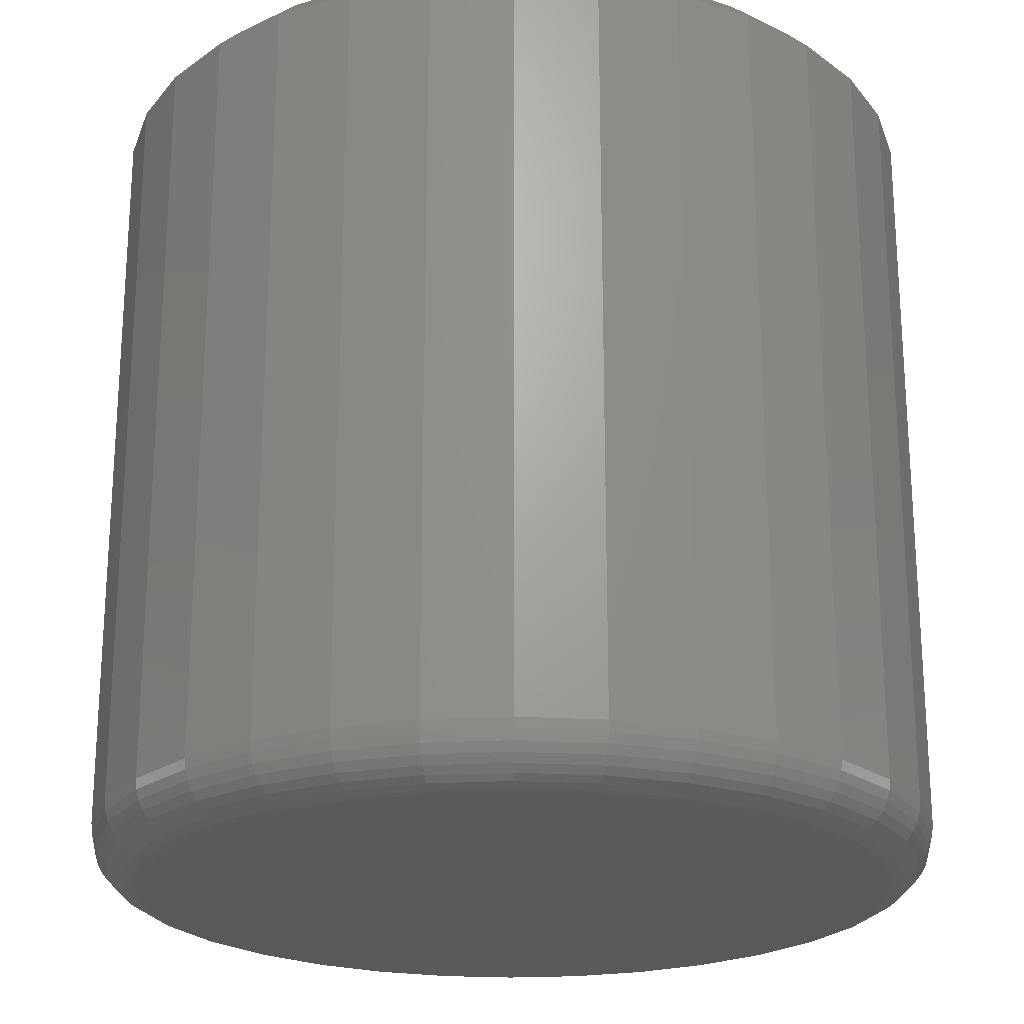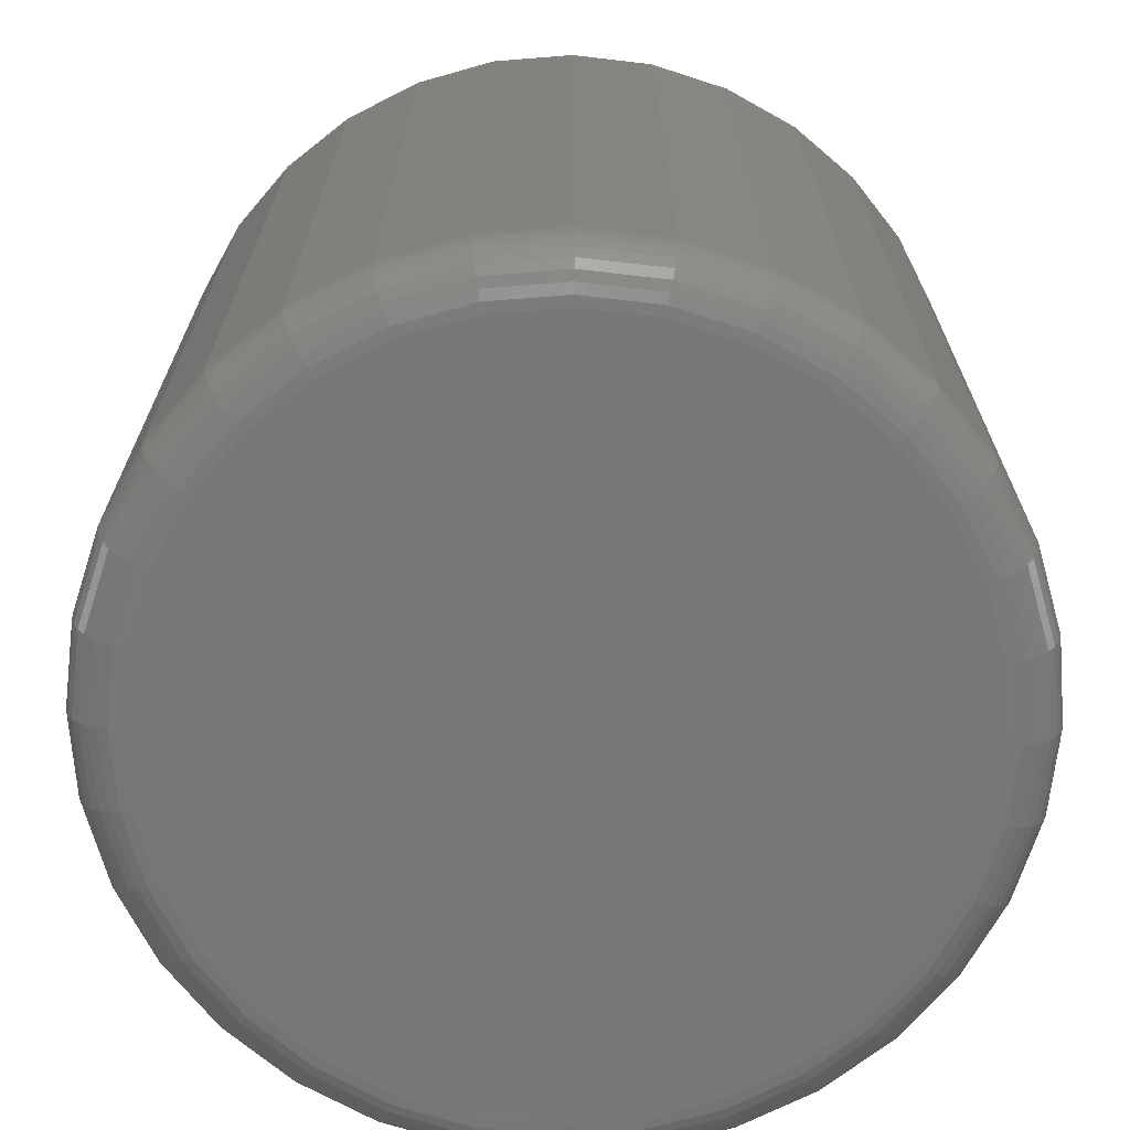
<metadata>
{"format":"stl","ext":"stl","renderer":"f3d","projection":"perspective","resolution":1024,"background":"white","views":[{"elev":-22.4,"azim":101.0,"up":"+Z"},{"elev":-69.8,"azim":178.9,"up":"+Z"}]}
</metadata>
<code>
# stl→obj: 360 verts, 716 faces
v 0.3829 -4.294e-16 0.04688
v 0.3829 -4.294e-16 0.7266
v 0.3756 -0.07393 0.04688
v 0.3756 -0.07393 0.7266
v 0.354 -0.145 0.04688
v 0.354 -0.145 0.7266
v 0.319 -0.2105 0.04688
v 0.319 -0.2105 0.7266
v 0.2719 -0.268 0.04688
v 0.2719 -0.268 0.7266
v 0.2145 -0.3151 0.04688
v 0.2145 -0.3151 0.7266
v 0.149 -0.3501 0.04688
v 0.149 -0.3501 0.7266
v 0.07788 -0.3717 0.04688
v 0.07788 -0.3717 0.7266
v 0.003947 -0.3789 0.04688
v 0.003947 -0.3789 0.7266
v -0.06998 -0.3717 0.04688
v -0.06998 -0.3717 0.7266
v -0.1411 -0.3501 0.04688
v -0.1411 -0.3501 0.7266
v -0.2066 -0.3151 0.04688
v -0.2066 -0.3151 0.7266
v -0.264 -0.268 0.04688
v -0.264 -0.268 0.7266
v -0.3111 -0.2105 0.04688
v -0.3111 -0.2105 0.7266
v -0.3462 -0.145 0.04688
v -0.3462 -0.145 0.7266
v -0.3677 -0.07393 0.04688
v -0.3677 -0.07393 0.7266
v -0.375 4.641e-17 0.04688
v -0.375 4.641e-17 0.7266
v -0.3677 0.07393 0.04688
v -0.3677 0.07393 0.7266
v -0.3462 0.145 0.04688
v -0.3462 0.145 0.7266
v -0.3111 0.2105 0.04688
v -0.3111 0.2105 0.7266
v -0.264 0.268 0.04688
v -0.264 0.268 0.7266
v -0.2066 0.3151 0.04688
v -0.2066 0.3151 0.7266
v -0.1411 0.3501 0.04688
v -0.1411 0.3501 0.7266
v -0.06998 0.3717 0.04688
v -0.06998 0.3717 0.7266
v 0.003947 0.3789 0.04688
v 0.003947 0.3789 0.7266
v 0.07788 0.3717 0.04688
v 0.07788 0.3717 0.7266
v 0.149 0.3501 0.04688
v 0.149 0.3501 0.7266
v 0.2145 0.3151 0.04688
v 0.2145 0.3151 0.7266
v 0.2719 0.268 0.04688
v 0.2719 0.268 0.7266
v 0.319 0.2105 0.04688
v 0.319 0.2105 0.7266
v 0.354 0.145 0.04688
v 0.354 0.145 0.7266
v 0.3756 0.07393 0.04688
v 0.3756 0.07393 0.7266
v 0.003947 0.3321 0
v 0.06873 0.3257 0
v -0.06084 0.3257 0
v 0.003947 -0.3321 0
v -0.06084 -0.3257 0
v 0.06873 -0.3257 0
v -0.1231 -0.3068 0
v 0.131 -0.3068 0
v -0.1805 -0.2761 0
v 0.1884 -0.2761 0
v -0.2309 -0.2348 0
v 0.2388 -0.2348 0
v -0.2722 -0.1845 0
v 0.2801 -0.1845 0
v -0.3028 -0.1271 0
v 0.3107 -0.1271 0
v -0.3217 -0.06478 0
v 0.3296 -0.06478 0
v -0.3281 -2.535e-16 0
v 0.336 2.143e-16 0
v -0.3217 0.06478 0
v 0.3296 0.06478 0
v -0.3028 0.1271 0
v 0.3107 0.1271 0
v -0.2722 0.1845 0
v 0.2801 0.1845 0
v -0.2309 0.2348 0
v 0.2388 0.2348 0
v -0.1805 0.2761 0
v 0.1884 0.2761 0
v -0.1231 0.3068 0
v 0.131 0.3068 0
v -0.3741 -3.053e-16 0.03773
v -0.3668 0.07375 0.03773
v -0.3714 -3.053e-16 0.02894
v -0.3642 0.07323 0.02894
v -0.3671 -3.053e-16 0.02083
v -0.36 0.07239 0.02083
v -0.3613 -2.776e-16 0.01373
v -0.3543 0.07125 0.01373
v -0.3542 -2.498e-16 0.0079
v -0.3473 0.06986 0.0079
v -0.3461 -2.776e-16 0.003568
v -0.3393 0.06828 0.003568
v -0.3373 -2.776e-16 0.0009007
v -0.3307 0.06657 0.0009007
v 0.3747 0.07375 0.03773
v 0.382 1.665e-16 0.03773
v 0.3721 0.07323 0.02894
v 0.3793 1.943e-16 0.02894
v 0.3679 0.07239 0.02083
v 0.375 1.665e-16 0.02083
v 0.3621 0.07125 0.01373
v 0.3692 1.665e-16 0.01373
v 0.3552 0.06986 0.0079
v 0.3621 1.665e-16 0.0079
v 0.3472 0.06828 0.003568
v 0.354 1.943e-16 0.003568
v 0.3386 0.06657 0.0009007
v 0.3452 1.665e-16 0.0009007
v 0.3532 0.1447 0.03773
v 0.3508 0.1437 0.02894
v 0.3468 0.142 0.02083
v 0.3414 0.1398 0.01373
v 0.3348 0.137 0.0079
v 0.3273 0.1339 0.003568
v 0.3192 0.1306 0.0009007
v 0.3183 0.21 0.03773
v 0.3161 0.2085 0.02894
v 0.3125 0.2061 0.02083
v 0.3076 0.2029 0.01373
v 0.3017 0.199 0.0079
v 0.295 0.1945 0.003568
v 0.2877 0.1896 0.0009007
v 0.2713 0.2673 0.03773
v 0.2694 0.2654 0.02894
v 0.2663 0.2624 0.02083
v 0.2622 0.2582 0.01373
v 0.2572 0.2532 0.0079
v 0.2514 0.2475 0.003568
v 0.2452 0.2413 0.0009007
v 0.214 0.3143 0.03773
v 0.2125 0.3121 0.02894
v 0.2101 0.3085 0.02083
v 0.2069 0.3037 0.01373
v 0.2029 0.2978 0.0079
v 0.1984 0.291 0.003568
v 0.1935 0.2837 0.0009007
v 0.1486 0.3493 0.03773
v 0.1476 0.3468 0.02894
v 0.1459 0.3428 0.02083
v 0.1437 0.3374 0.01373
v 0.141 0.3309 0.0079
v 0.1379 0.3234 0.003568
v 0.1345 0.3152 0.0009007
v 0.0777 0.3708 0.03773
v 0.07718 0.3682 0.02894
v 0.07634 0.3639 0.02083
v 0.0752 0.3582 0.01373
v 0.07381 0.3512 0.0079
v 0.07223 0.3433 0.003568
v 0.07052 0.3347 0.0009007
v 0.003947 0.378 0.03773
v 0.003947 0.3754 0.02894
v 0.003947 0.371 0.02083
v 0.003947 0.3652 0.01373
v 0.003947 0.3581 0.0079
v 0.003947 0.35 0.003568
v 0.003947 0.3412 0.0009007
v -0.06981 0.3708 0.03773
v -0.06929 0.3682 0.02894
v -0.06844 0.3639 0.02083
v -0.0673 0.3582 0.01373
v -0.06592 0.3512 0.0079
v -0.06434 0.3433 0.003568
v -0.06262 0.3347 0.0009007
v -0.1407 0.3493 0.03773
v -0.1397 0.3468 0.02894
v -0.138 0.3428 0.02083
v -0.1358 0.3374 0.01373
v -0.1331 0.3309 0.0079
v -0.13 0.3234 0.003568
v -0.1266 0.3152 0.0009007
v -0.2061 0.3143 0.03773
v -0.2046 0.3121 0.02894
v -0.2022 0.3085 0.02083
v -0.199 0.3037 0.01373
v -0.195 0.2978 0.0079
v -0.1905 0.291 0.003568
v -0.1856 0.2837 0.0009007
v -0.2634 0.2673 0.03773
v -0.2615 0.2654 0.02894
v -0.2584 0.2624 0.02083
v -0.2543 0.2582 0.01373
v -0.2493 0.2532 0.0079
v -0.2435 0.2475 0.003568
v -0.2373 0.2413 0.0009007
v -0.3104 0.21 0.03773
v -0.3082 0.2085 0.02894
v -0.3046 0.2061 0.02083
v -0.2997 0.2029 0.01373
v -0.2938 0.199 0.0079
v -0.2871 0.1945 0.003568
v -0.2798 0.1896 0.0009007
v -0.3453 0.1447 0.03773
v -0.3429 0.1437 0.02894
v -0.3389 0.142 0.02083
v -0.3335 0.1398 0.01373
v -0.3269 0.137 0.0079
v -0.3194 0.1339 0.003568
v -0.3113 0.1306 0.0009007
v 0.3747 -0.07375 0.03773
v 0.3721 -0.07323 0.02894
v 0.3679 -0.07239 0.02083
v 0.3621 -0.07125 0.01373
v 0.3552 -0.06986 0.0079
v 0.3472 -0.06828 0.003568
v 0.3386 -0.06657 0.0009007
v -0.3668 -0.07375 0.03773
v -0.3642 -0.07323 0.02894
v -0.36 -0.07239 0.02083
v -0.3543 -0.07125 0.01373
v -0.3473 -0.06986 0.0079
v -0.3393 -0.06828 0.003568
v -0.3307 -0.06657 0.0009007
v -0.3453 -0.1447 0.03773
v -0.3429 -0.1437 0.02894
v -0.3389 -0.142 0.02083
v -0.3335 -0.1398 0.01373
v -0.3269 -0.137 0.0079
v -0.3194 -0.1339 0.003568
v -0.3113 -0.1306 0.0009007
v -0.3104 -0.21 0.03773
v -0.3082 -0.2085 0.02894
v -0.3046 -0.2061 0.02083
v -0.2997 -0.2029 0.01373
v -0.2938 -0.199 0.0079
v -0.2871 -0.1945 0.003568
v -0.2798 -0.1896 0.0009007
v -0.2634 -0.2673 0.03773
v -0.2615 -0.2654 0.02894
v -0.2584 -0.2624 0.02083
v -0.2543 -0.2582 0.01373
v -0.2493 -0.2532 0.0079
v -0.2435 -0.2475 0.003568
v -0.2373 -0.2413 0.0009007
v -0.2061 -0.3143 0.03773
v -0.2046 -0.3121 0.02894
v -0.2022 -0.3085 0.02083
v -0.199 -0.3037 0.01373
v -0.195 -0.2978 0.0079
v -0.1905 -0.291 0.003568
v -0.1856 -0.2837 0.0009007
v -0.1407 -0.3493 0.03773
v -0.1397 -0.3468 0.02894
v -0.138 -0.3428 0.02083
v -0.1358 -0.3374 0.01373
v -0.1331 -0.3309 0.0079
v -0.13 -0.3234 0.003568
v -0.1266 -0.3152 0.0009007
v -0.06981 -0.3708 0.03773
v -0.06929 -0.3682 0.02894
v -0.06844 -0.3639 0.02083
v -0.0673 -0.3582 0.01373
v -0.06592 -0.3512 0.0079
v -0.06434 -0.3433 0.003568
v -0.06262 -0.3347 0.0009007
v 0.003947 -0.378 0.03773
v 0.003947 -0.3754 0.02894
v 0.003947 -0.371 0.02083
v 0.003947 -0.3652 0.01373
v 0.003947 -0.3581 0.0079
v 0.003947 -0.35 0.003568
v 0.003947 -0.3412 0.0009007
v 0.0777 -0.3708 0.03773
v 0.07718 -0.3682 0.02894
v 0.07634 -0.3639 0.02083
v 0.0752 -0.3582 0.01373
v 0.07381 -0.3512 0.0079
v 0.07223 -0.3433 0.003568
v 0.07052 -0.3347 0.0009007
v 0.1486 -0.3493 0.03773
v 0.1476 -0.3468 0.02894
v 0.1459 -0.3428 0.02083
v 0.1437 -0.3374 0.01373
v 0.141 -0.3309 0.0079
v 0.1379 -0.3234 0.003568
v 0.1345 -0.3152 0.0009007
v 0.214 -0.3143 0.03773
v 0.2125 -0.3121 0.02894
v 0.2101 -0.3085 0.02083
v 0.2069 -0.3037 0.01373
v 0.2029 -0.2978 0.0079
v 0.1984 -0.291 0.003568
v 0.1935 -0.2837 0.0009007
v 0.2713 -0.2673 0.03773
v 0.2694 -0.2654 0.02894
v 0.2663 -0.2624 0.02083
v 0.2622 -0.2582 0.01373
v 0.2572 -0.2532 0.0079
v 0.2514 -0.2475 0.003568
v 0.2452 -0.2413 0.0009007
v 0.3183 -0.21 0.03773
v 0.3161 -0.2085 0.02894
v 0.3125 -0.2061 0.02083
v 0.3076 -0.2029 0.01373
v 0.3017 -0.199 0.0079
v 0.295 -0.1945 0.003568
v 0.2877 -0.1896 0.0009007
v 0.3532 -0.1447 0.03773
v 0.3508 -0.1437 0.02894
v 0.3468 -0.142 0.02083
v 0.3414 -0.1398 0.01373
v 0.3348 -0.137 0.0079
v 0.3273 -0.1339 0.003568
v 0.3192 -0.1306 0.0009007
v -0.3516 -1.38e-16 0.75
v -0.1875 -0.125 0.75
v -0.3447 0.06936 0.75
v -0.3447 -0.06936 0.75
v -0.3245 -0.136 0.75
v -0.2916 -0.1975 0.75
v -0.2474 -0.2514 0.75
v -0.1936 -0.2956 0.75
v -0.1321 -0.3284 0.75
v -0.06541 -0.3487 0.75
v 0.003947 -0.3555 0.75
v 0.0733 -0.3487 0.75
v 0.14 -0.3284 0.75
v 0.2015 -0.2956 0.75
v 0.1875 -0.125 0.75
v 0.1875 0.1237 0.75
v 0.3526 0.06936 0.75
v 0.3324 0.136 0.75
v 0.2995 0.1975 0.75
v 0.2553 0.2514 0.75
v 0.2015 0.2956 0.75
v 0.14 0.3284 0.75
v -0.1875 0.1237 0.75
v 0.2553 -0.2514 0.75
v 0.2995 -0.1975 0.75
v 0.3324 -0.136 0.75
v 0.3526 -0.06936 0.75
v 0.3595 -4.265e-16 0.75
v 0.0733 0.3487 0.75
v 0.003947 0.3555 0.75
v -0.06541 0.3487 0.75
v -0.1321 0.3284 0.75
v -0.1936 0.2956 0.75
v -0.2474 0.2514 0.75
v -0.2916 0.1975 0.75
v -0.3245 0.136 0.75
v -0.1875 0.1237 0.25
v -0.1875 -0.125 0.25
v 0.1875 0.1237 0.25
v 0.1875 -0.125 0.25
f 1 2 3
f 3 2 4
f 3 4 5
f 5 4 6
f 5 6 7
f 7 6 8
f 7 8 9
f 9 8 10
f 9 10 11
f 11 10 12
f 11 12 13
f 13 12 14
f 13 14 15
f 15 14 16
f 15 16 17
f 17 16 18
f 17 18 19
f 19 18 20
f 19 20 21
f 21 20 22
f 21 22 23
f 23 22 24
f 23 24 25
f 25 24 26
f 25 26 27
f 27 26 28
f 27 28 29
f 29 28 30
f 29 30 31
f 31 30 32
f 31 32 33
f 33 32 34
f 33 34 35
f 35 34 36
f 35 36 37
f 37 36 38
f 37 38 39
f 39 38 40
f 39 40 41
f 41 40 42
f 41 42 43
f 43 42 44
f 43 44 45
f 45 44 46
f 45 46 47
f 47 46 48
f 47 48 49
f 49 48 50
f 49 50 51
f 51 50 52
f 51 52 53
f 53 52 54
f 53 54 55
f 55 54 56
f 55 56 57
f 57 56 58
f 57 58 59
f 59 58 60
f 59 60 61
f 61 60 62
f 61 62 63
f 63 62 64
f 63 64 1
f 1 64 2
f 65 66 67
f 68 69 70
f 70 69 71
f 70 71 72
f 72 71 73
f 72 73 74
f 74 73 75
f 74 75 76
f 76 75 77
f 76 77 78
f 78 77 79
f 78 79 80
f 80 79 81
f 80 81 82
f 82 81 83
f 82 83 84
f 84 83 85
f 84 85 86
f 86 85 87
f 86 87 88
f 88 87 89
f 88 89 90
f 90 89 91
f 90 91 92
f 92 91 93
f 92 93 94
f 94 93 95
f 94 95 96
f 96 95 67
f 96 67 66
f 33 35 97
f 97 35 98
f 97 98 99
f 99 98 100
f 99 100 101
f 101 100 102
f 101 102 103
f 103 102 104
f 103 104 105
f 105 104 106
f 105 106 107
f 107 106 108
f 107 108 109
f 109 108 110
f 109 110 83
f 83 110 85
f 63 1 111
f 111 1 112
f 111 112 113
f 113 112 114
f 113 114 115
f 115 114 116
f 115 116 117
f 117 116 118
f 117 118 119
f 119 118 120
f 119 120 121
f 121 120 122
f 121 122 123
f 123 122 124
f 123 124 86
f 86 124 84
f 61 63 125
f 125 63 111
f 125 111 126
f 126 111 113
f 126 113 127
f 127 113 115
f 127 115 128
f 128 115 117
f 128 117 129
f 129 117 119
f 129 119 130
f 130 119 121
f 130 121 131
f 131 121 123
f 131 123 88
f 88 123 86
f 59 61 132
f 132 61 125
f 132 125 133
f 133 125 126
f 133 126 134
f 134 126 127
f 134 127 135
f 135 127 128
f 135 128 136
f 136 128 129
f 136 129 137
f 137 129 130
f 137 130 138
f 138 130 131
f 138 131 90
f 90 131 88
f 57 59 139
f 139 59 132
f 139 132 140
f 140 132 133
f 140 133 141
f 141 133 134
f 141 134 142
f 142 134 135
f 142 135 143
f 143 135 136
f 143 136 144
f 144 136 137
f 144 137 145
f 145 137 138
f 145 138 92
f 92 138 90
f 55 57 146
f 146 57 139
f 146 139 147
f 147 139 140
f 147 140 148
f 148 140 141
f 148 141 149
f 149 141 142
f 149 142 150
f 150 142 143
f 150 143 151
f 151 143 144
f 151 144 152
f 152 144 145
f 152 145 94
f 94 145 92
f 53 55 153
f 153 55 146
f 153 146 154
f 154 146 147
f 154 147 155
f 155 147 148
f 155 148 156
f 156 148 149
f 156 149 157
f 157 149 150
f 157 150 158
f 158 150 151
f 158 151 159
f 159 151 152
f 159 152 96
f 96 152 94
f 51 53 160
f 160 53 153
f 160 153 161
f 161 153 154
f 161 154 162
f 162 154 155
f 162 155 163
f 163 155 156
f 163 156 164
f 164 156 157
f 164 157 165
f 165 157 158
f 165 158 166
f 166 158 159
f 166 159 66
f 66 159 96
f 49 51 167
f 167 51 160
f 167 160 168
f 168 160 161
f 168 161 169
f 169 161 162
f 169 162 170
f 170 162 163
f 170 163 171
f 171 163 164
f 171 164 172
f 172 164 165
f 172 165 173
f 173 165 166
f 173 166 65
f 65 166 66
f 47 49 174
f 174 49 167
f 174 167 175
f 175 167 168
f 175 168 176
f 176 168 169
f 176 169 177
f 177 169 170
f 177 170 178
f 178 170 171
f 178 171 179
f 179 171 172
f 179 172 180
f 180 172 173
f 180 173 67
f 67 173 65
f 45 47 181
f 181 47 174
f 181 174 182
f 182 174 175
f 182 175 183
f 183 175 176
f 183 176 184
f 184 176 177
f 184 177 185
f 185 177 178
f 185 178 186
f 186 178 179
f 186 179 187
f 187 179 180
f 187 180 95
f 95 180 67
f 43 45 188
f 188 45 181
f 188 181 189
f 189 181 182
f 189 182 190
f 190 182 183
f 190 183 191
f 191 183 184
f 191 184 192
f 192 184 185
f 192 185 193
f 193 185 186
f 193 186 194
f 194 186 187
f 194 187 93
f 93 187 95
f 41 43 195
f 195 43 188
f 195 188 196
f 196 188 189
f 196 189 197
f 197 189 190
f 197 190 198
f 198 190 191
f 198 191 199
f 199 191 192
f 199 192 200
f 200 192 193
f 200 193 201
f 201 193 194
f 201 194 91
f 91 194 93
f 39 41 202
f 202 41 195
f 202 195 203
f 203 195 196
f 203 196 204
f 204 196 197
f 204 197 205
f 205 197 198
f 205 198 206
f 206 198 199
f 206 199 207
f 207 199 200
f 207 200 208
f 208 200 201
f 208 201 89
f 89 201 91
f 37 39 209
f 209 39 202
f 209 202 210
f 210 202 203
f 210 203 211
f 211 203 204
f 211 204 212
f 212 204 205
f 212 205 213
f 213 205 206
f 213 206 214
f 214 206 207
f 214 207 215
f 215 207 208
f 215 208 87
f 87 208 89
f 35 37 98
f 98 37 209
f 98 209 100
f 100 209 210
f 100 210 102
f 102 210 211
f 102 211 104
f 104 211 212
f 104 212 106
f 106 212 213
f 106 213 108
f 108 213 214
f 108 214 110
f 110 214 215
f 110 215 85
f 85 215 87
f 1 3 112
f 112 3 216
f 112 216 114
f 114 216 217
f 114 217 116
f 116 217 218
f 116 218 118
f 118 218 219
f 118 219 120
f 120 219 220
f 120 220 122
f 122 220 221
f 122 221 124
f 124 221 222
f 124 222 84
f 84 222 82
f 31 33 223
f 223 33 97
f 223 97 224
f 224 97 99
f 224 99 225
f 225 99 101
f 225 101 226
f 226 101 103
f 226 103 227
f 227 103 105
f 227 105 228
f 228 105 107
f 228 107 229
f 229 107 109
f 229 109 81
f 81 109 83
f 29 31 230
f 230 31 223
f 230 223 231
f 231 223 224
f 231 224 232
f 232 224 225
f 232 225 233
f 233 225 226
f 233 226 234
f 234 226 227
f 234 227 235
f 235 227 228
f 235 228 236
f 236 228 229
f 236 229 79
f 79 229 81
f 27 29 237
f 237 29 230
f 237 230 238
f 238 230 231
f 238 231 239
f 239 231 232
f 239 232 240
f 240 232 233
f 240 233 241
f 241 233 234
f 241 234 242
f 242 234 235
f 242 235 243
f 243 235 236
f 243 236 77
f 77 236 79
f 25 27 244
f 244 27 237
f 244 237 245
f 245 237 238
f 245 238 246
f 246 238 239
f 246 239 247
f 247 239 240
f 247 240 248
f 248 240 241
f 248 241 249
f 249 241 242
f 249 242 250
f 250 242 243
f 250 243 75
f 75 243 77
f 23 25 251
f 251 25 244
f 251 244 252
f 252 244 245
f 252 245 253
f 253 245 246
f 253 246 254
f 254 246 247
f 254 247 255
f 255 247 248
f 255 248 256
f 256 248 249
f 256 249 257
f 257 249 250
f 257 250 73
f 73 250 75
f 21 23 258
f 258 23 251
f 258 251 259
f 259 251 252
f 259 252 260
f 260 252 253
f 260 253 261
f 261 253 254
f 261 254 262
f 262 254 255
f 262 255 263
f 263 255 256
f 263 256 264
f 264 256 257
f 264 257 71
f 71 257 73
f 19 21 265
f 265 21 258
f 265 258 266
f 266 258 259
f 266 259 267
f 267 259 260
f 267 260 268
f 268 260 261
f 268 261 269
f 269 261 262
f 269 262 270
f 270 262 263
f 270 263 271
f 271 263 264
f 271 264 69
f 69 264 71
f 17 19 272
f 272 19 265
f 272 265 273
f 273 265 266
f 273 266 274
f 274 266 267
f 274 267 275
f 275 267 268
f 275 268 276
f 276 268 269
f 276 269 277
f 277 269 270
f 277 270 278
f 278 270 271
f 278 271 68
f 68 271 69
f 15 17 279
f 279 17 272
f 279 272 280
f 280 272 273
f 280 273 281
f 281 273 274
f 281 274 282
f 282 274 275
f 282 275 283
f 283 275 276
f 283 276 284
f 284 276 277
f 284 277 285
f 285 277 278
f 285 278 70
f 70 278 68
f 13 15 286
f 286 15 279
f 286 279 287
f 287 279 280
f 287 280 288
f 288 280 281
f 288 281 289
f 289 281 282
f 289 282 290
f 290 282 283
f 290 283 291
f 291 283 284
f 291 284 292
f 292 284 285
f 292 285 72
f 72 285 70
f 11 13 293
f 293 13 286
f 293 286 294
f 294 286 287
f 294 287 295
f 295 287 288
f 295 288 296
f 296 288 289
f 296 289 297
f 297 289 290
f 297 290 298
f 298 290 291
f 298 291 299
f 299 291 292
f 299 292 74
f 74 292 72
f 9 11 300
f 300 11 293
f 300 293 301
f 301 293 294
f 301 294 302
f 302 294 295
f 302 295 303
f 303 295 296
f 303 296 304
f 304 296 297
f 304 297 305
f 305 297 298
f 305 298 306
f 306 298 299
f 306 299 76
f 76 299 74
f 7 9 307
f 307 9 300
f 307 300 308
f 308 300 301
f 308 301 309
f 309 301 302
f 309 302 310
f 310 302 303
f 310 303 311
f 311 303 304
f 311 304 312
f 312 304 305
f 312 305 313
f 313 305 306
f 313 306 78
f 78 306 76
f 5 7 314
f 314 7 307
f 314 307 315
f 315 307 308
f 315 308 316
f 316 308 309
f 316 309 317
f 317 309 310
f 317 310 318
f 318 310 311
f 318 311 319
f 319 311 312
f 319 312 320
f 320 312 313
f 320 313 80
f 80 313 78
f 3 5 216
f 216 5 314
f 216 314 217
f 217 314 315
f 217 315 218
f 218 315 316
f 218 316 219
f 219 316 317
f 219 317 220
f 220 317 318
f 220 318 221
f 221 318 319
f 221 319 222
f 222 319 320
f 222 320 82
f 82 320 80
f 321 322 323
f 321 324 322
f 322 324 325
f 322 325 326
f 322 326 327
f 322 327 328
f 322 328 329
f 322 329 330
f 322 330 331
f 322 331 332
f 322 332 333
f 322 333 334
f 322 334 335
f 336 335 337
f 336 337 338
f 336 338 339
f 336 339 340
f 336 340 341
f 336 341 342
f 336 342 343
f 335 334 344
f 335 344 345
f 335 345 346
f 335 346 347
f 335 347 348
f 335 348 337
f 343 342 349
f 343 349 350
f 343 350 351
f 343 351 352
f 343 352 353
f 343 353 354
f 343 354 355
f 343 355 356
f 343 356 323
f 343 323 322
f 350 349 50
f 50 48 350
f 40 354 42
f 42 354 353
f 42 353 44
f 354 40 355
f 355 40 38
f 355 38 356
f 356 38 36
f 356 36 323
f 323 36 34
f 323 34 321
f 339 58 340
f 340 58 56
f 340 56 341
f 58 339 60
f 60 339 338
f 60 338 62
f 62 338 337
f 62 337 64
f 64 337 348
f 64 348 2
f 50 349 52
f 52 349 342
f 52 342 54
f 54 342 341
f 54 341 56
f 350 48 351
f 351 48 46
f 351 46 352
f 352 46 44
f 352 44 353
f 331 330 18
f 18 16 331
f 8 344 10
f 10 344 334
f 10 334 12
f 344 8 345
f 345 8 6
f 345 6 346
f 346 6 4
f 346 4 347
f 347 4 2
f 347 2 348
f 326 26 327
f 327 26 24
f 327 24 328
f 26 326 28
f 28 326 325
f 28 325 30
f 30 325 324
f 30 324 32
f 32 324 321
f 32 321 34
f 18 330 20
f 20 330 329
f 20 329 22
f 22 329 328
f 22 328 24
f 331 16 332
f 332 16 14
f 332 14 333
f 333 14 12
f 333 12 334
f 343 322 357
f 357 322 358
f 336 343 359
f 359 343 357
f 335 336 360
f 360 336 359
f 322 335 358
f 358 335 360
f 358 360 357
f 357 360 359

</code>
